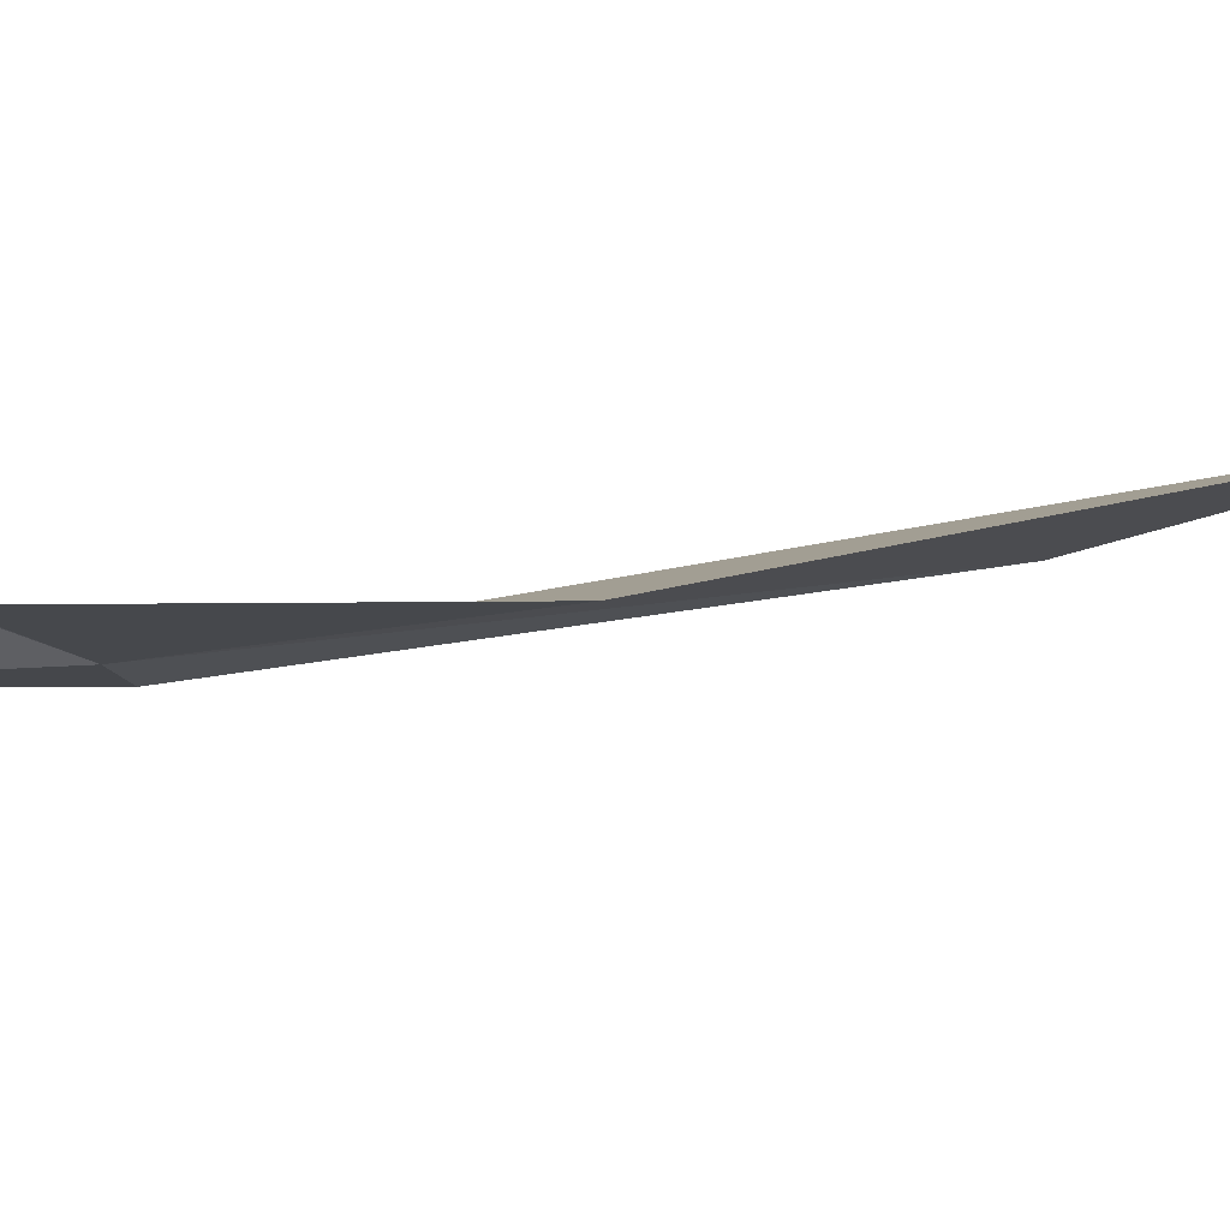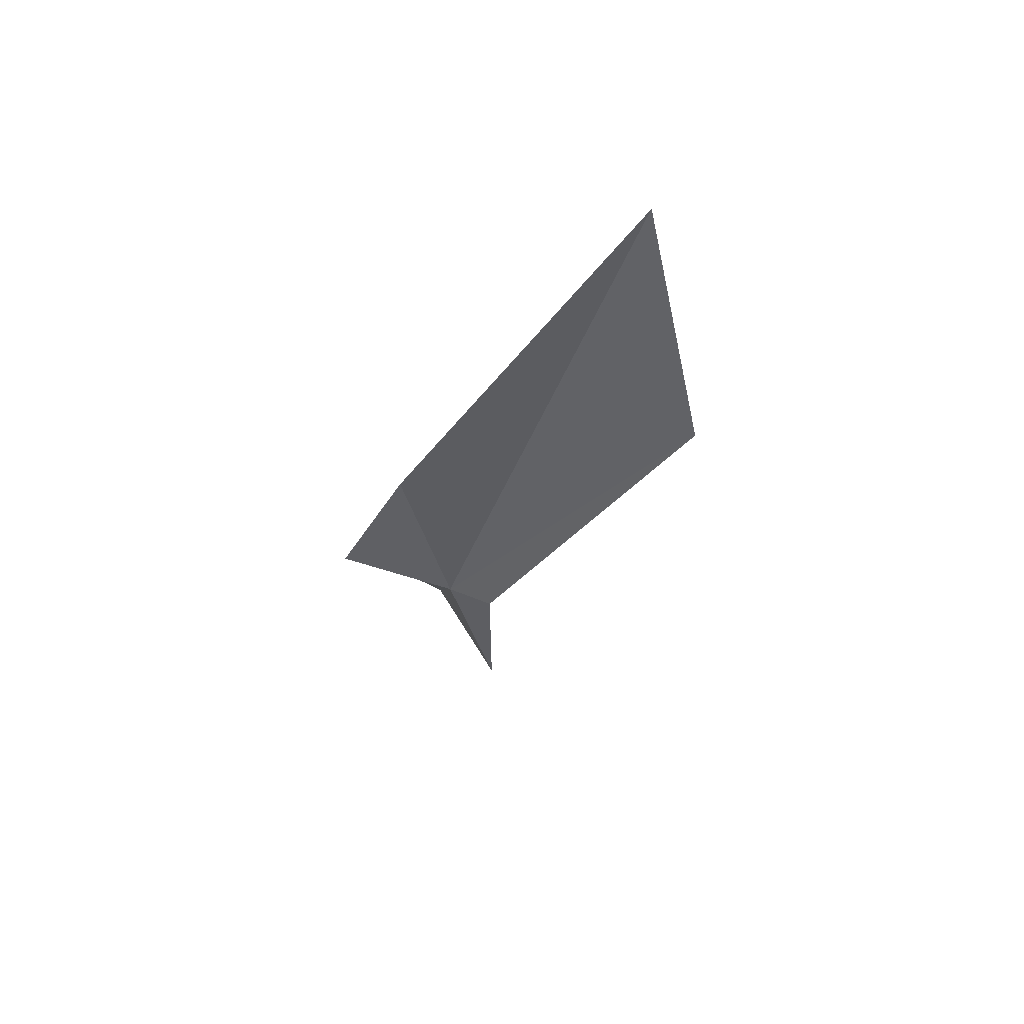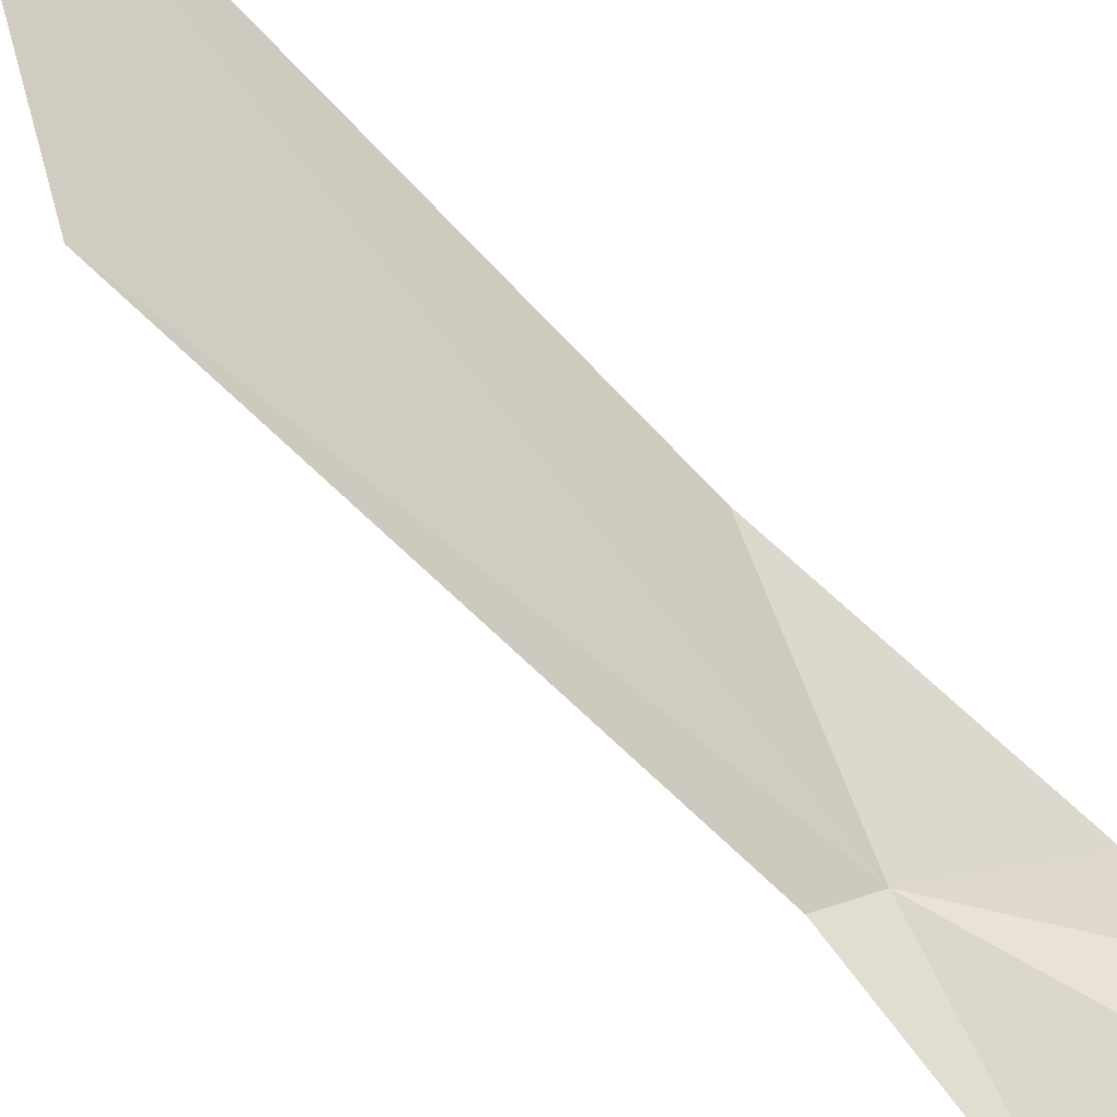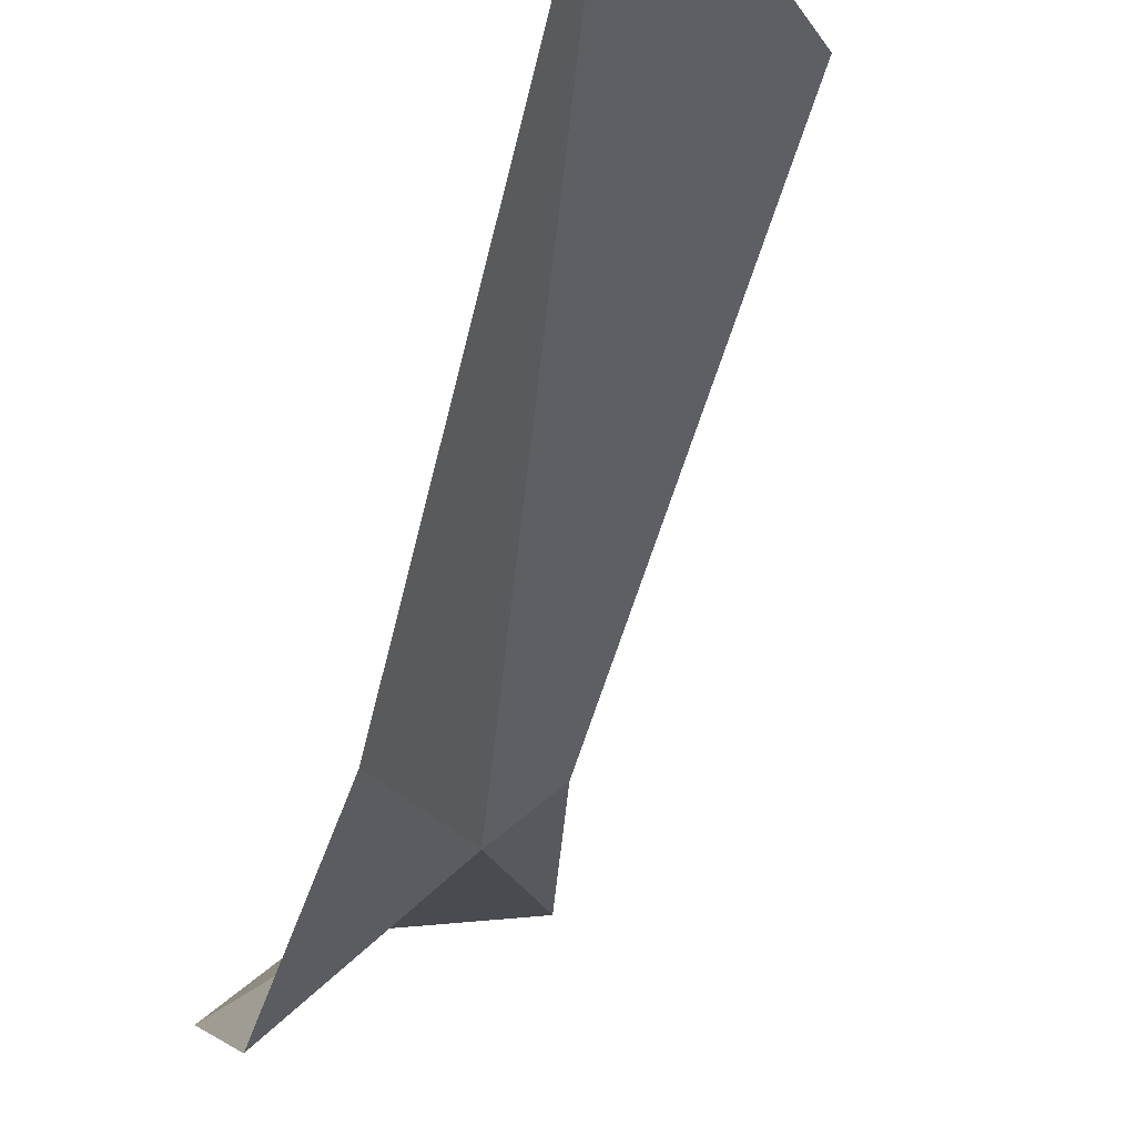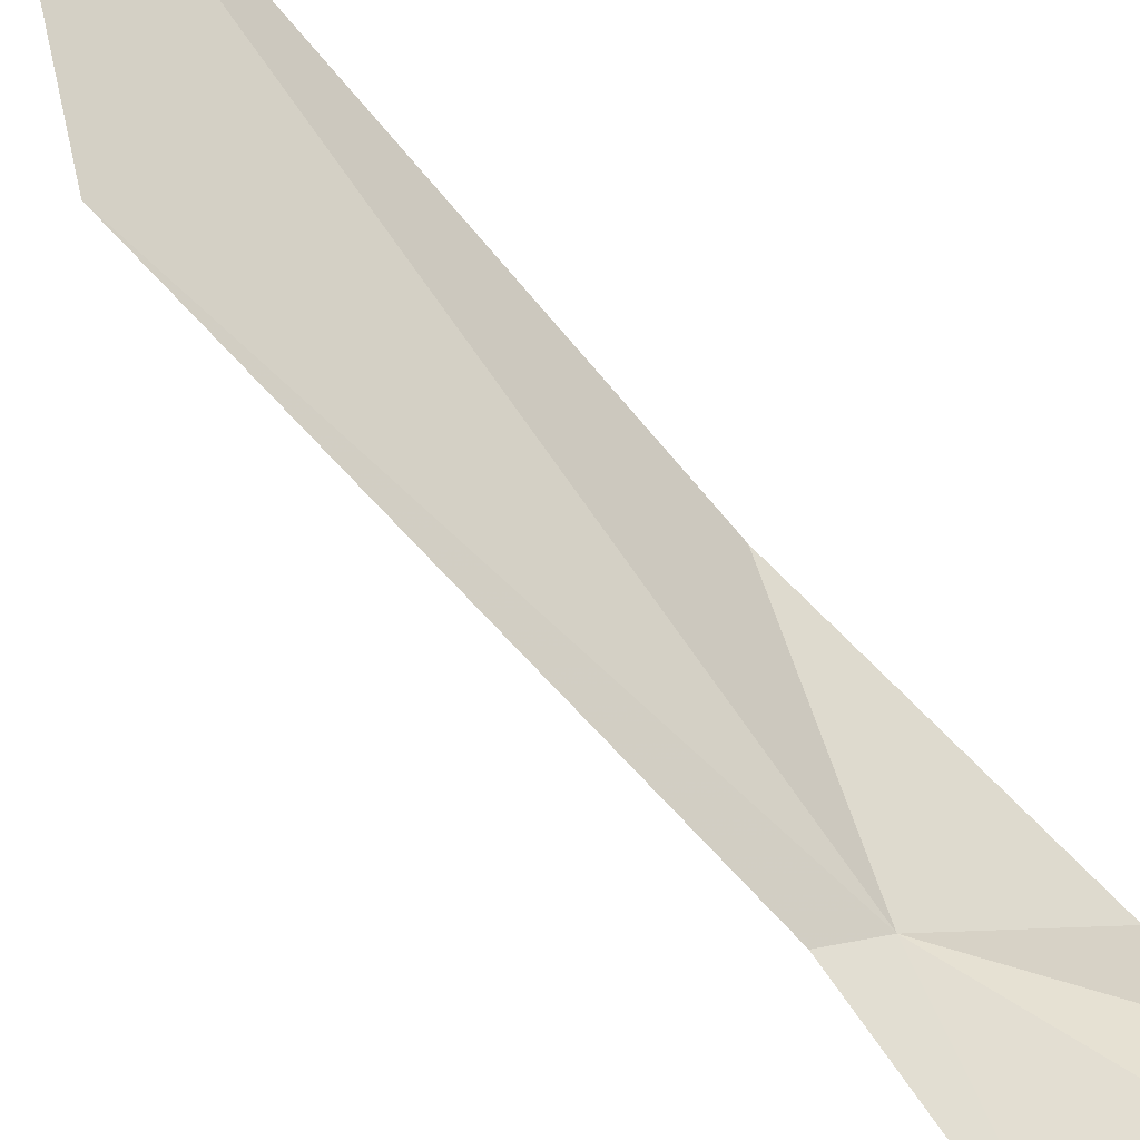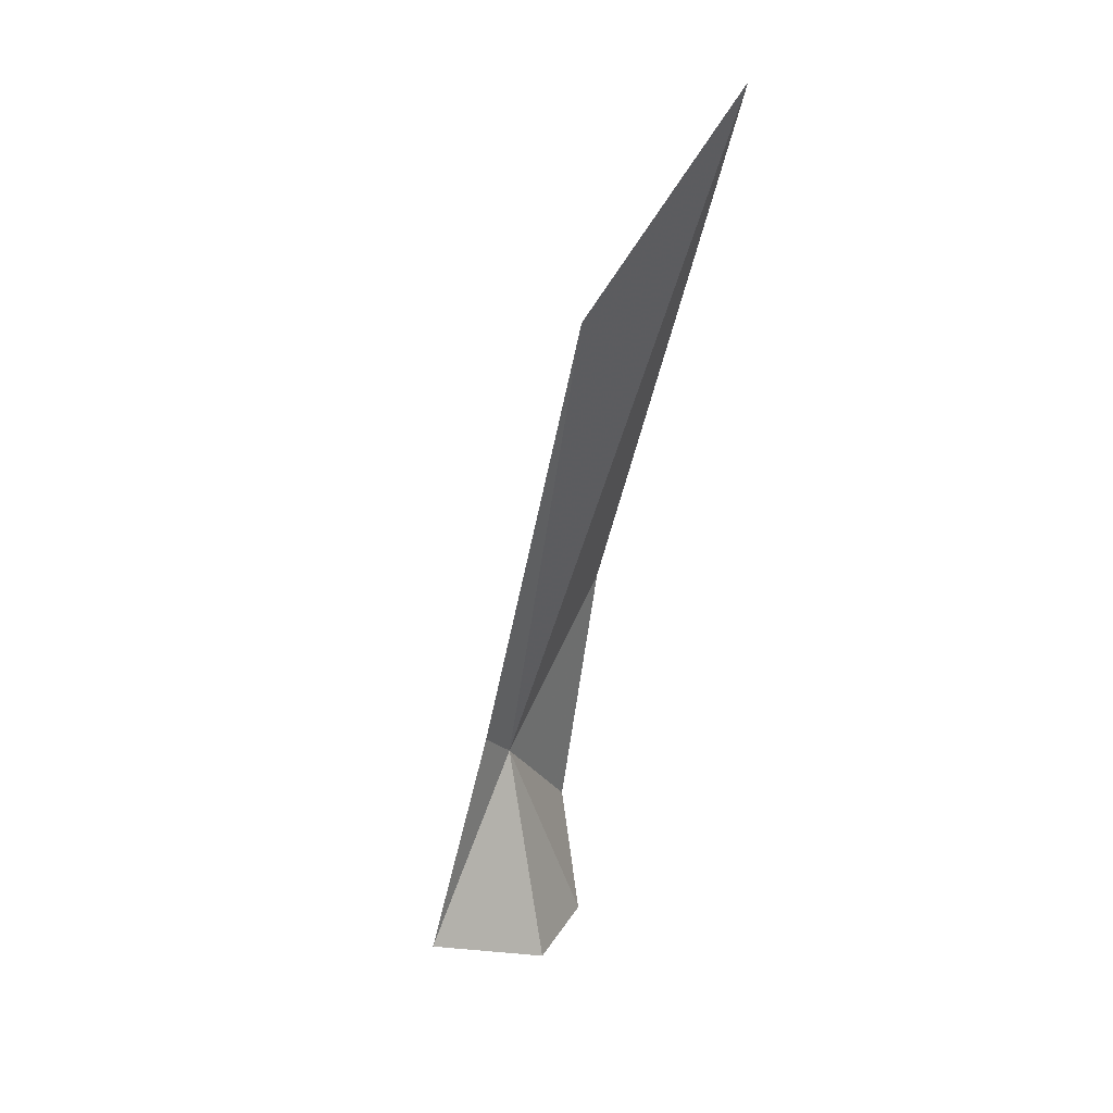
<metadata>
{"format":"obj","ext":"obj","renderer":"f3d","projection":"perspective","resolution":1024,"background":"white","views":[{"elev":-46.1,"azim":-109.0,"up":"+Y"},{"elev":79.1,"azim":63.1,"up":"+Z"},{"elev":77.7,"azim":128.5,"up":"+Y"},{"elev":-15.7,"azim":-15.2,"up":"+Y"},{"elev":72.0,"azim":131.0,"up":"+Y"},{"elev":8.2,"azim":155.3,"up":"+Z"}]}
</metadata>
<code>
v -27.14 10.69 10.88
v -28.49 10.64 13.23
v -28.52 9.425 9.826
v -28.57 9.871 8.208
v -26.61 11.12 11.19
v -26.62 14.07 16.78
v -28.67 14.29 19.58
v -25.96 10.78 8.294
v -27.65 10.63 7.855
f 1 3 2
f 1 4 3
f 1 6 5
f 1 7 6
f 1 5 8
f 1 8 9
f 1 9 4
f 1 2 7

</code>
